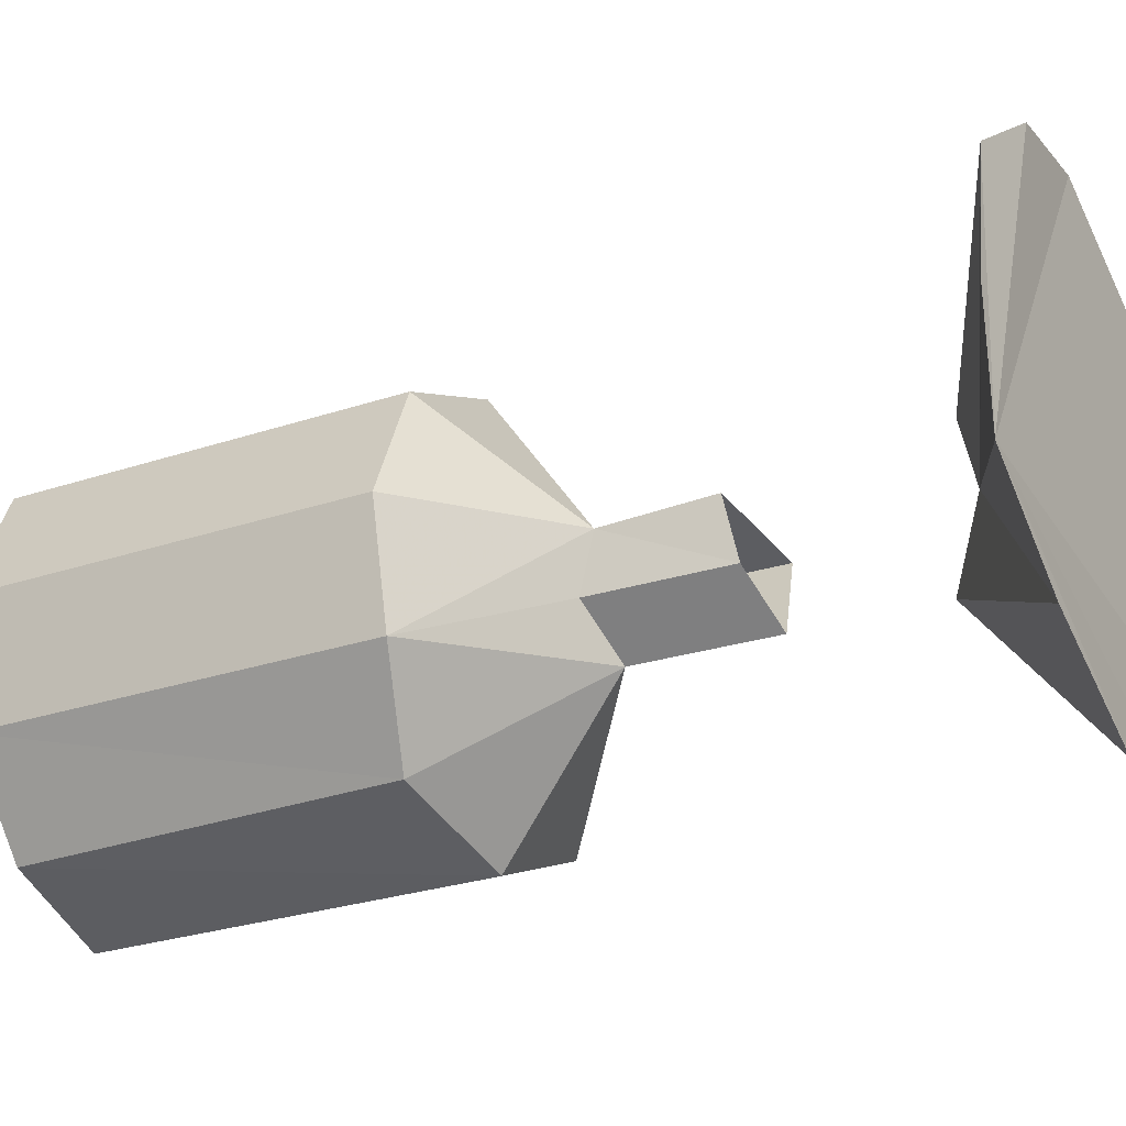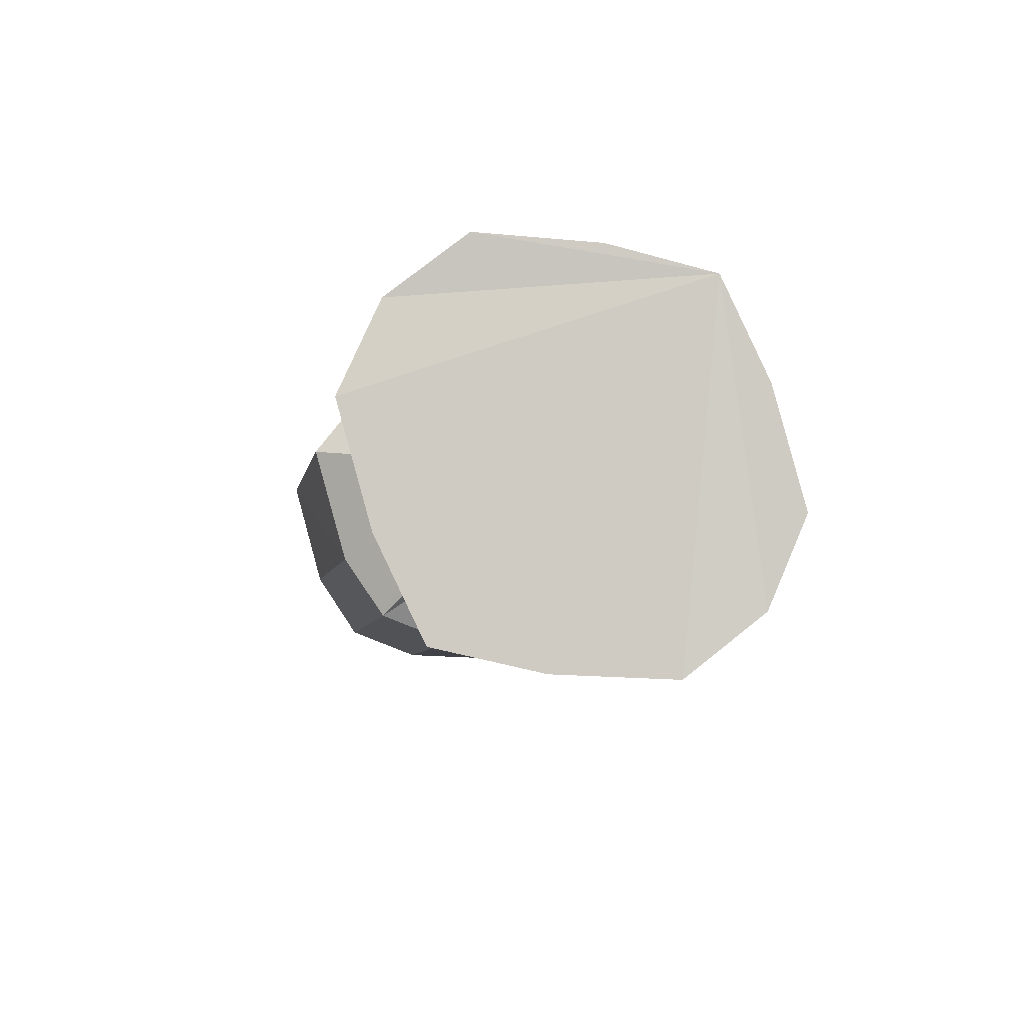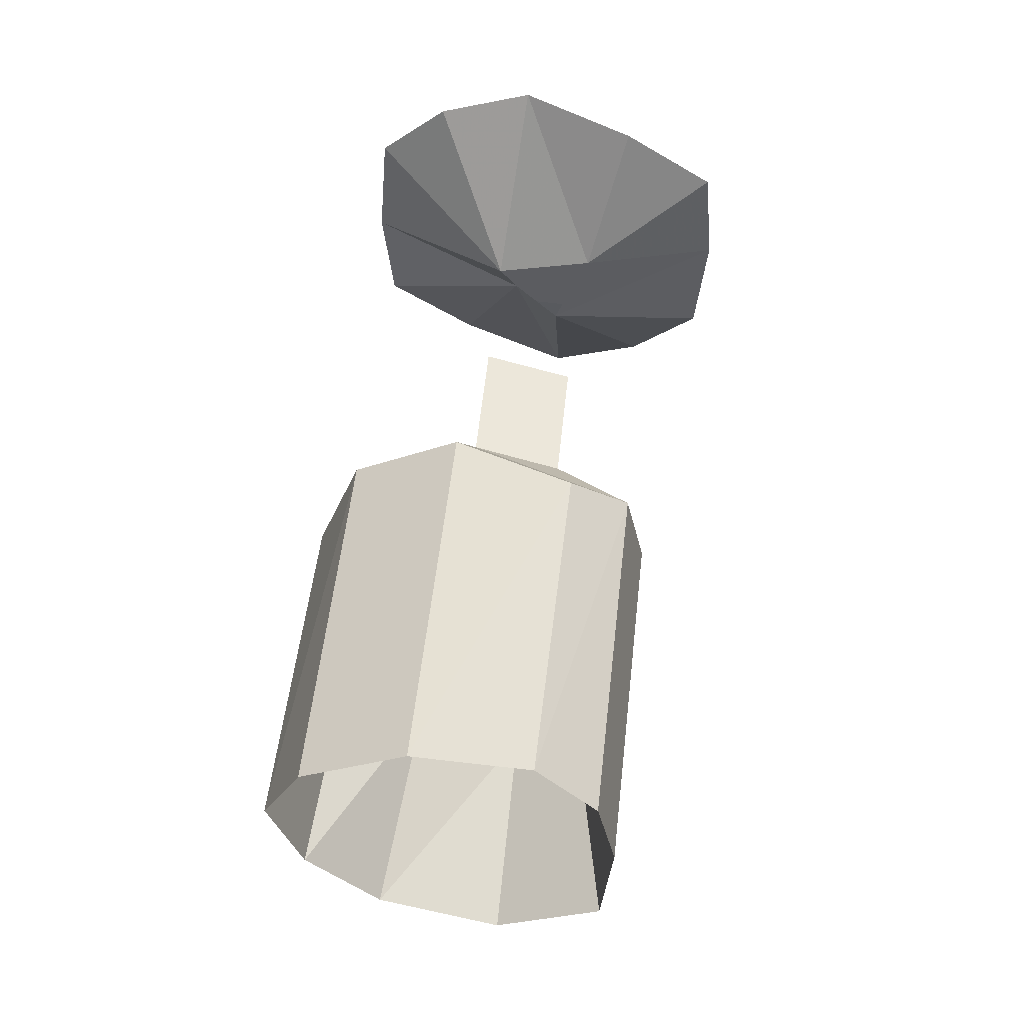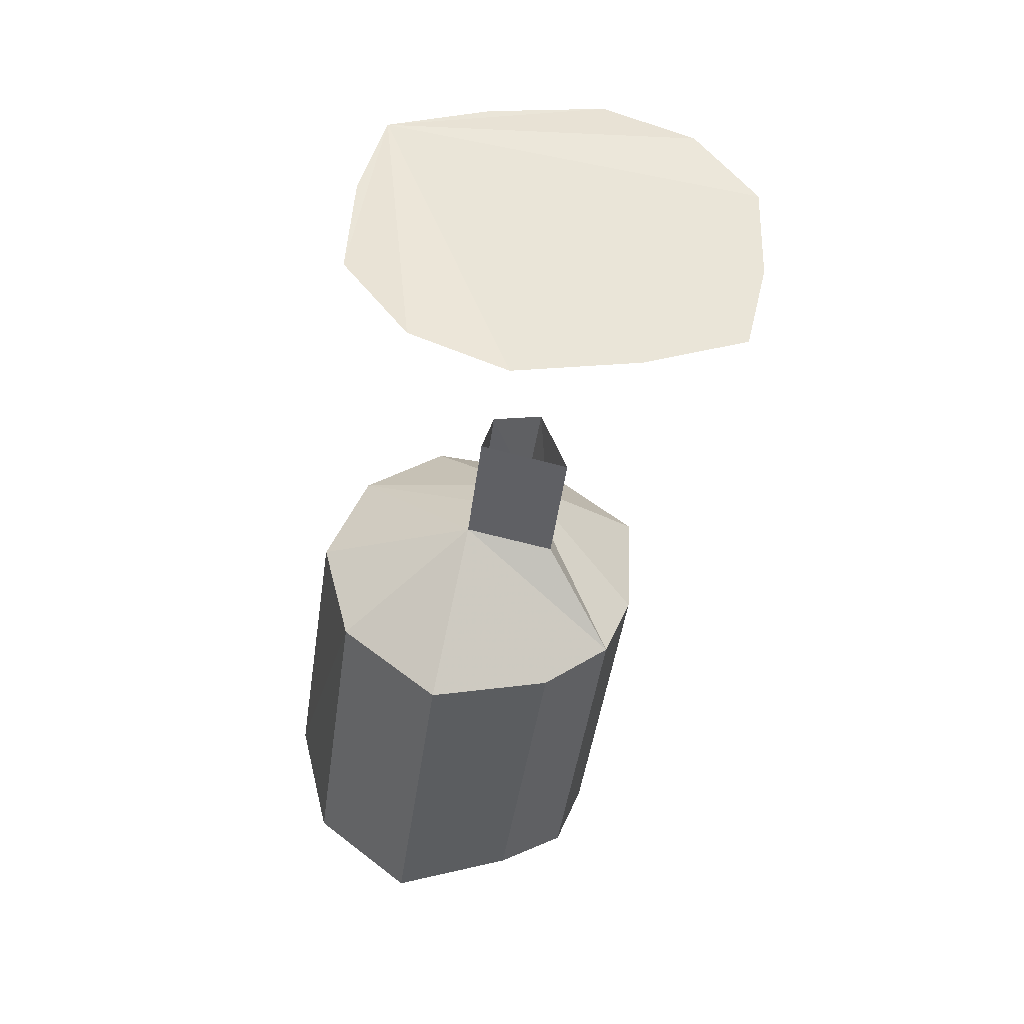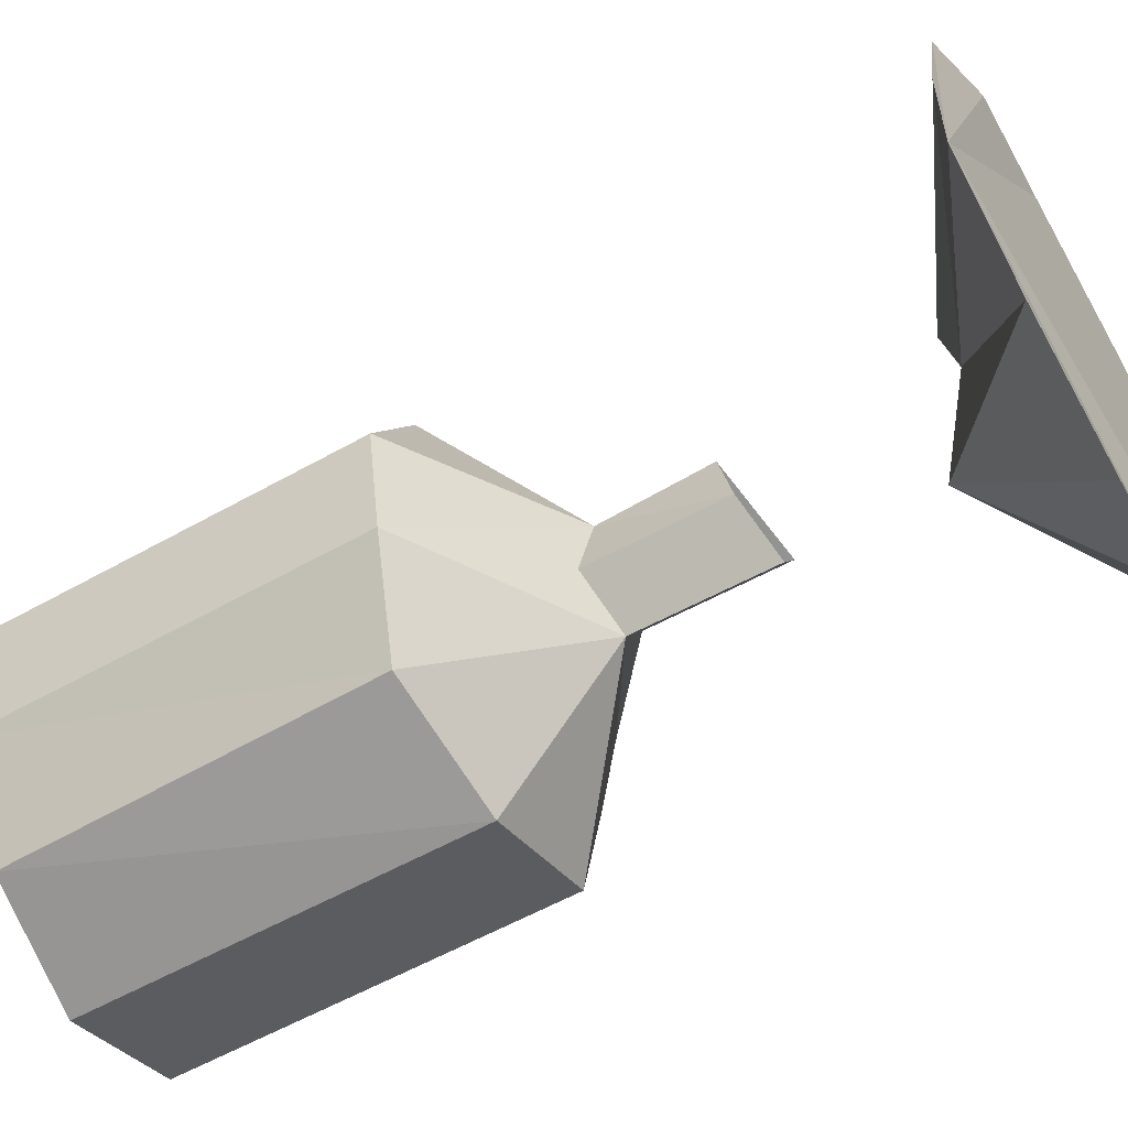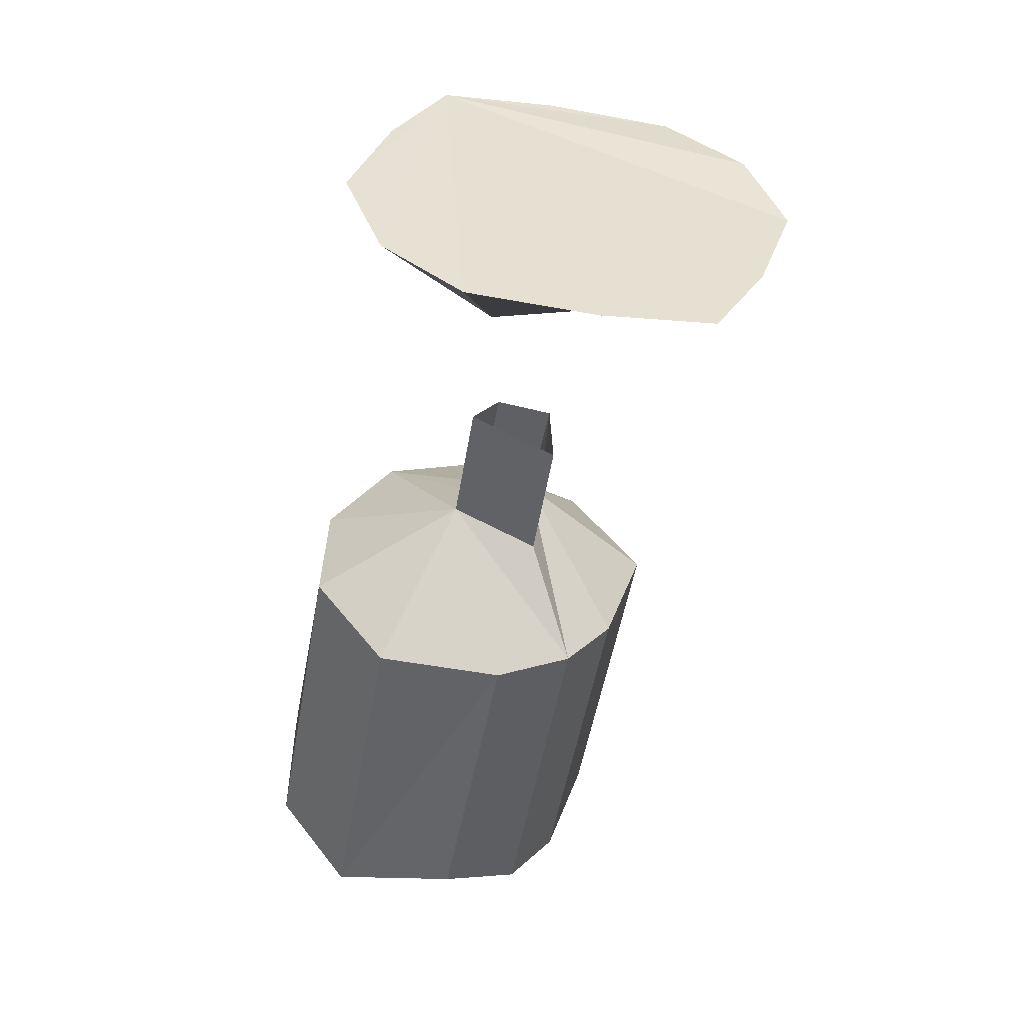
<metadata>
{"format":"obj","ext":"obj","renderer":"f3d","projection":"perspective","resolution":1024,"background":"white","views":[{"elev":-0.0,"azim":-64.3,"up":"+Y"},{"elev":76.1,"azim":127.4,"up":"+Z"},{"elev":-24.0,"azim":32.1,"up":"+Z"},{"elev":55.1,"azim":39.4,"up":"+Z"},{"elev":-31.6,"azim":-61.4,"up":"+Y"},{"elev":46.3,"azim":54.6,"up":"+Z"}]}
</metadata>
<code>
v 0.2344 -0.7891 -0.04688
v 0.2266 -0.7734 -0.05469
v 0.1797 -0.7812 -0.07812
v 0.1875 -0.8125 -0.07812
v 0.2188 -0.8359 -0.07031
v 0.2578 -0.8359 -0.07031
v 0.2812 -0.8047 -0.07812
v 0.2891 -0.7812 -0.07812
v 0.2578 -0.7734 -0.05469
v 0.2578 -0.7656 -0.01562
v 0.2344 -0.7812 -0.007812
v 0.2266 -0.7656 -0.01562
v 0.2344 -0.7578 -0.05469
v 0.1875 -0.75 -0.08594
v 0.1875 -0.7734 -0.1953
v 0.1797 -0.8047 -0.1875
v 0.1875 -0.8359 -0.1797
v 0.2188 -0.8594 -0.1797
v 0.2578 -0.8594 -0.1797
v 0.2812 -0.8281 -0.1797
v 0.2891 -0.8047 -0.1875
v 0.2812 -0.7578 -0.08594
v 0.2344 -0.75 -0.02344
v 0.1875 -0.7969 -0.125
v 0.2031 -0.8125 -0.125
v 0.2031 -0.7734 -0.1328
v 0.2266 -0.8359 -0.1172
v 0.25 -0.8359 -0.1172
v 0.2734 -0.8047 -0.125
v 0.2812 -0.7969 -0.125
v 0.2734 -0.7812 -0.1328
v 0.2812 -0.7812 -0.1953
v 0.2578 -0.7266 -0.09375
v 0.2188 -0.7266 -0.09375
v 0.2188 -0.75 -0.2031
v 0.2266 -0.75 -0.1406
v 0.2578 -0.75 -0.2031
v 0.25 -0.75 -0.1406
v 0.1797 -0.7734 0.07031
v 0.1641 -0.7422 0.0625
v 0.2266 -0.75 0.03906
v 0.2344 -0.7734 0.03125
v 0.2031 -0.8047 0.07812
v 0.2344 -0.8125 0.07812
v 0.2656 -0.8047 0.07812
v 0.2891 -0.7734 0.07031
v 0.3047 -0.7422 0.0625
v 0.2891 -0.7109 0.05469
v 0.2656 -0.6797 0.04688
v 0.2344 -0.6719 0.04688
v 0.2031 -0.6797 0.04688
v 0.1797 -0.7109 0.05469
v 0.2344 -0.7344 0.03125
v 0.2578 -0.75 0.03906
f 1 2 3
f 1 3 4
f 1 4 5
f 1 5 6
f 1 6 7
f 1 7 8
f 1 8 9
f 2 13 3
f 3 13 14
f 8 22 13
f 8 13 9
f 24 25 17
f 24 17 16
f 24 16 26
f 25 27 18
f 25 18 17
f 27 28 19
f 27 19 18
f 28 29 20
f 28 20 19
f 29 30 21
f 29 21 20
f 30 31 32
f 30 32 21
f 22 33 13
f 13 33 34
f 13 34 14
f 15 35 36
f 15 36 26
f 15 26 16
f 35 37 38
f 35 38 36
f 37 32 31
f 37 31 38
f 39 43 40
f 40 43 44
f 40 44 45
f 40 45 46
f 40 46 47
f 40 47 48
f 40 48 49
f 40 49 50
f 40 50 51
f 40 51 52
f 1 9 10
f 1 10 11
f 1 11 2
f 2 11 12
f 2 12 13
f 3 14 15
f 3 15 16
f 3 16 4
f 4 16 17
f 4 17 5
f 5 17 18
f 5 18 6
f 6 18 19
f 6 19 7
f 7 19 20
f 7 20 8
f 8 20 21
f 8 21 22
f 9 13 23
f 9 23 10
f 21 32 22
f 22 32 33
f 14 34 35
f 14 35 15
f 13 12 23
f 34 33 37
f 34 37 35
f 33 32 37
f 39 40 41
f 39 41 42
f 39 42 43
f 40 52 41
f 41 52 51
f 41 51 53
f 53 51 50
f 53 50 49
f 53 49 48
f 53 48 54
f 54 48 47
f 54 47 46
f 54 46 45
f 54 45 42
f 42 45 44
f 42 44 43
f 24 26 27
f 24 27 25
f 28 27 29
f 29 27 30
f 30 27 31
f 36 38 27
f 36 27 26
f 38 31 27

</code>
